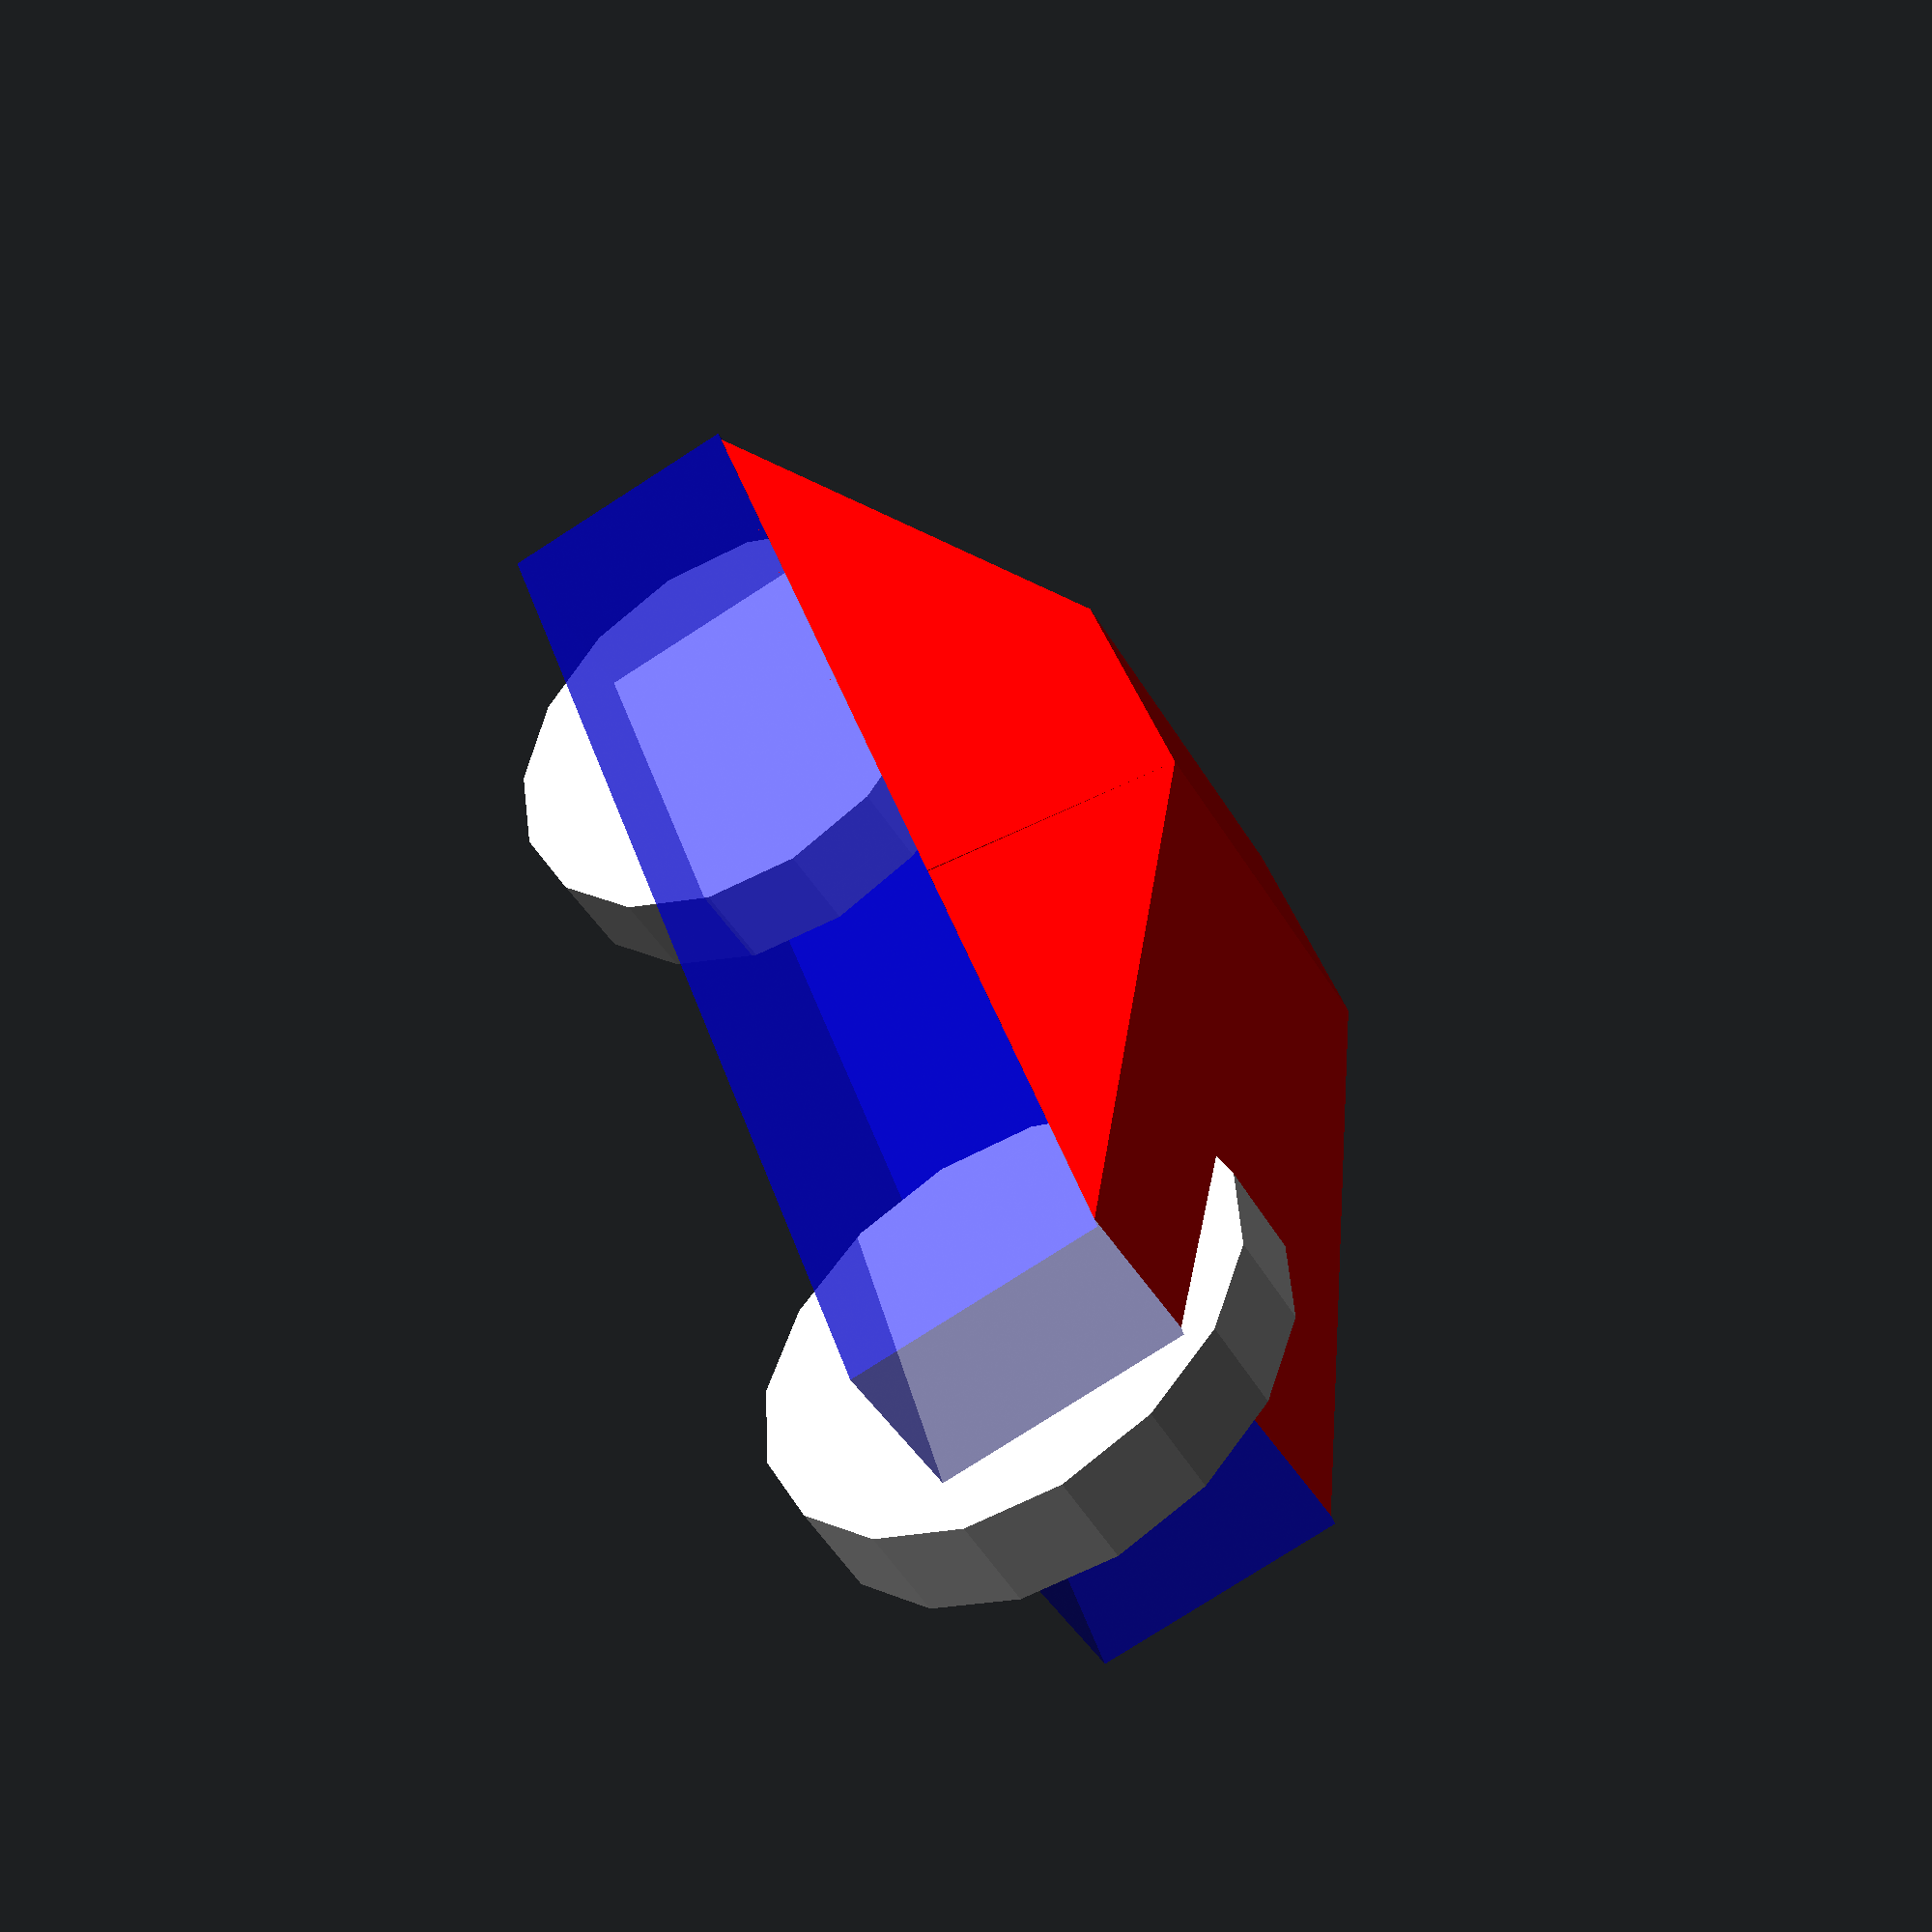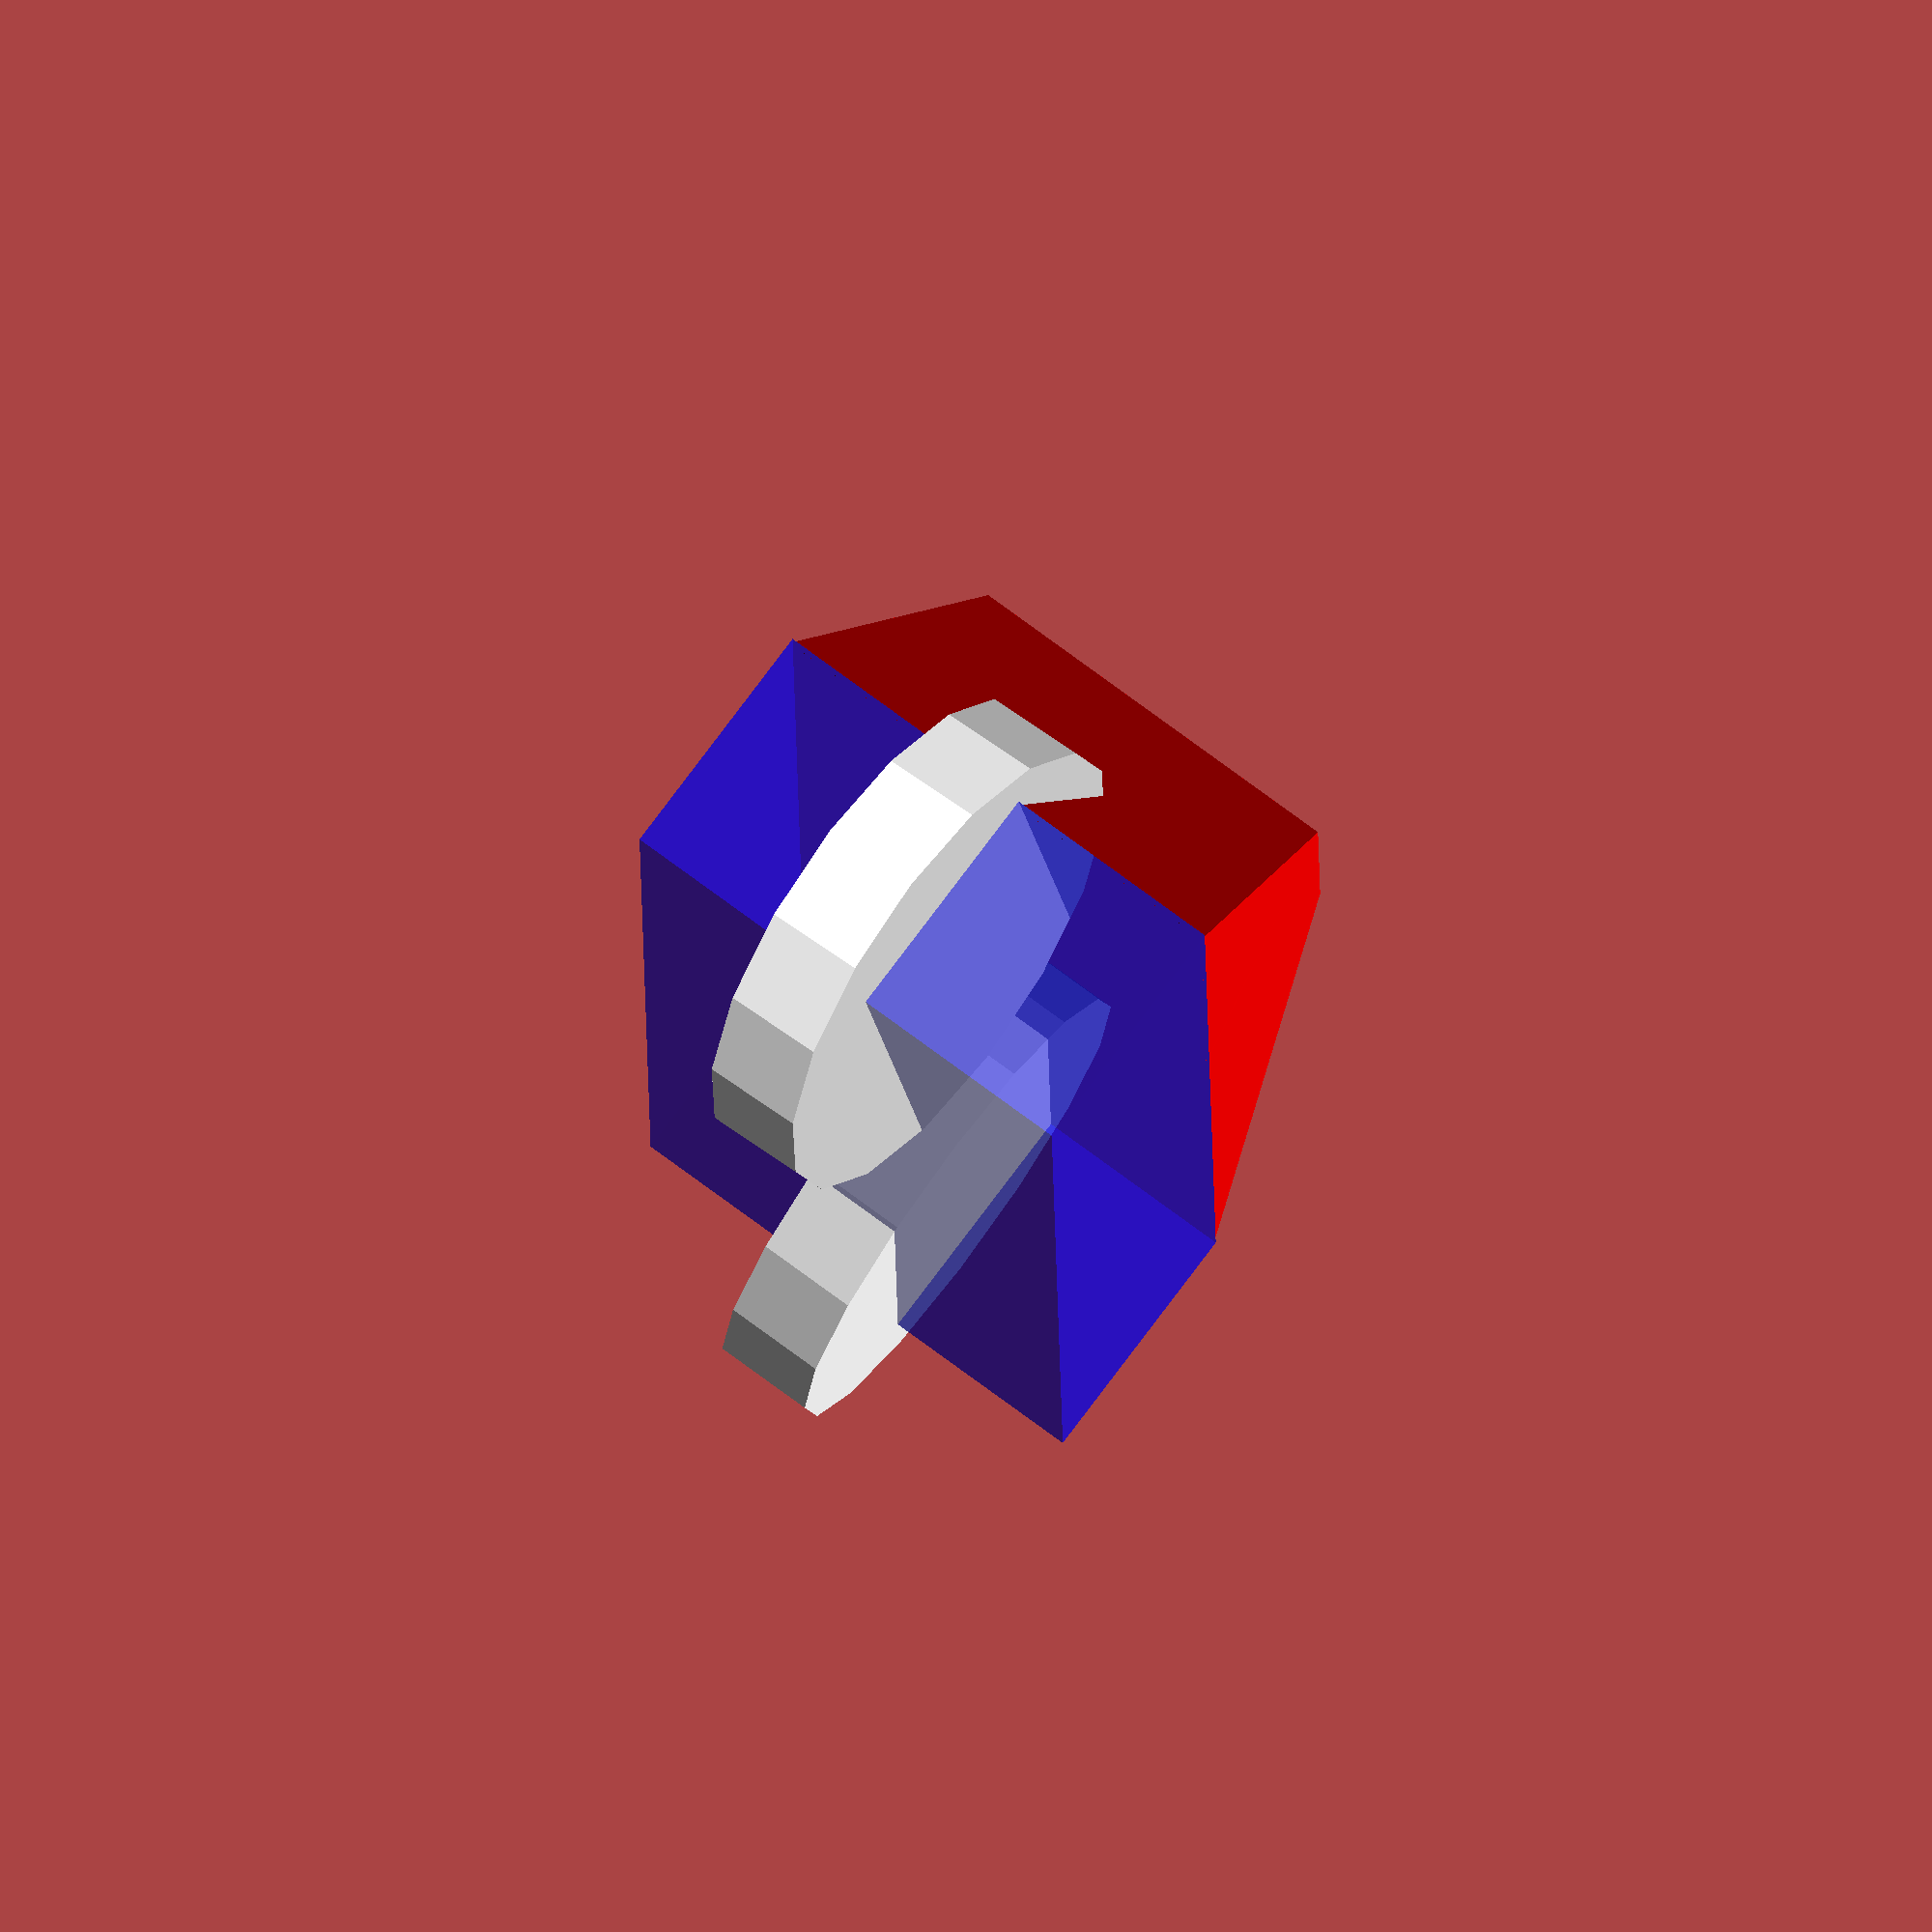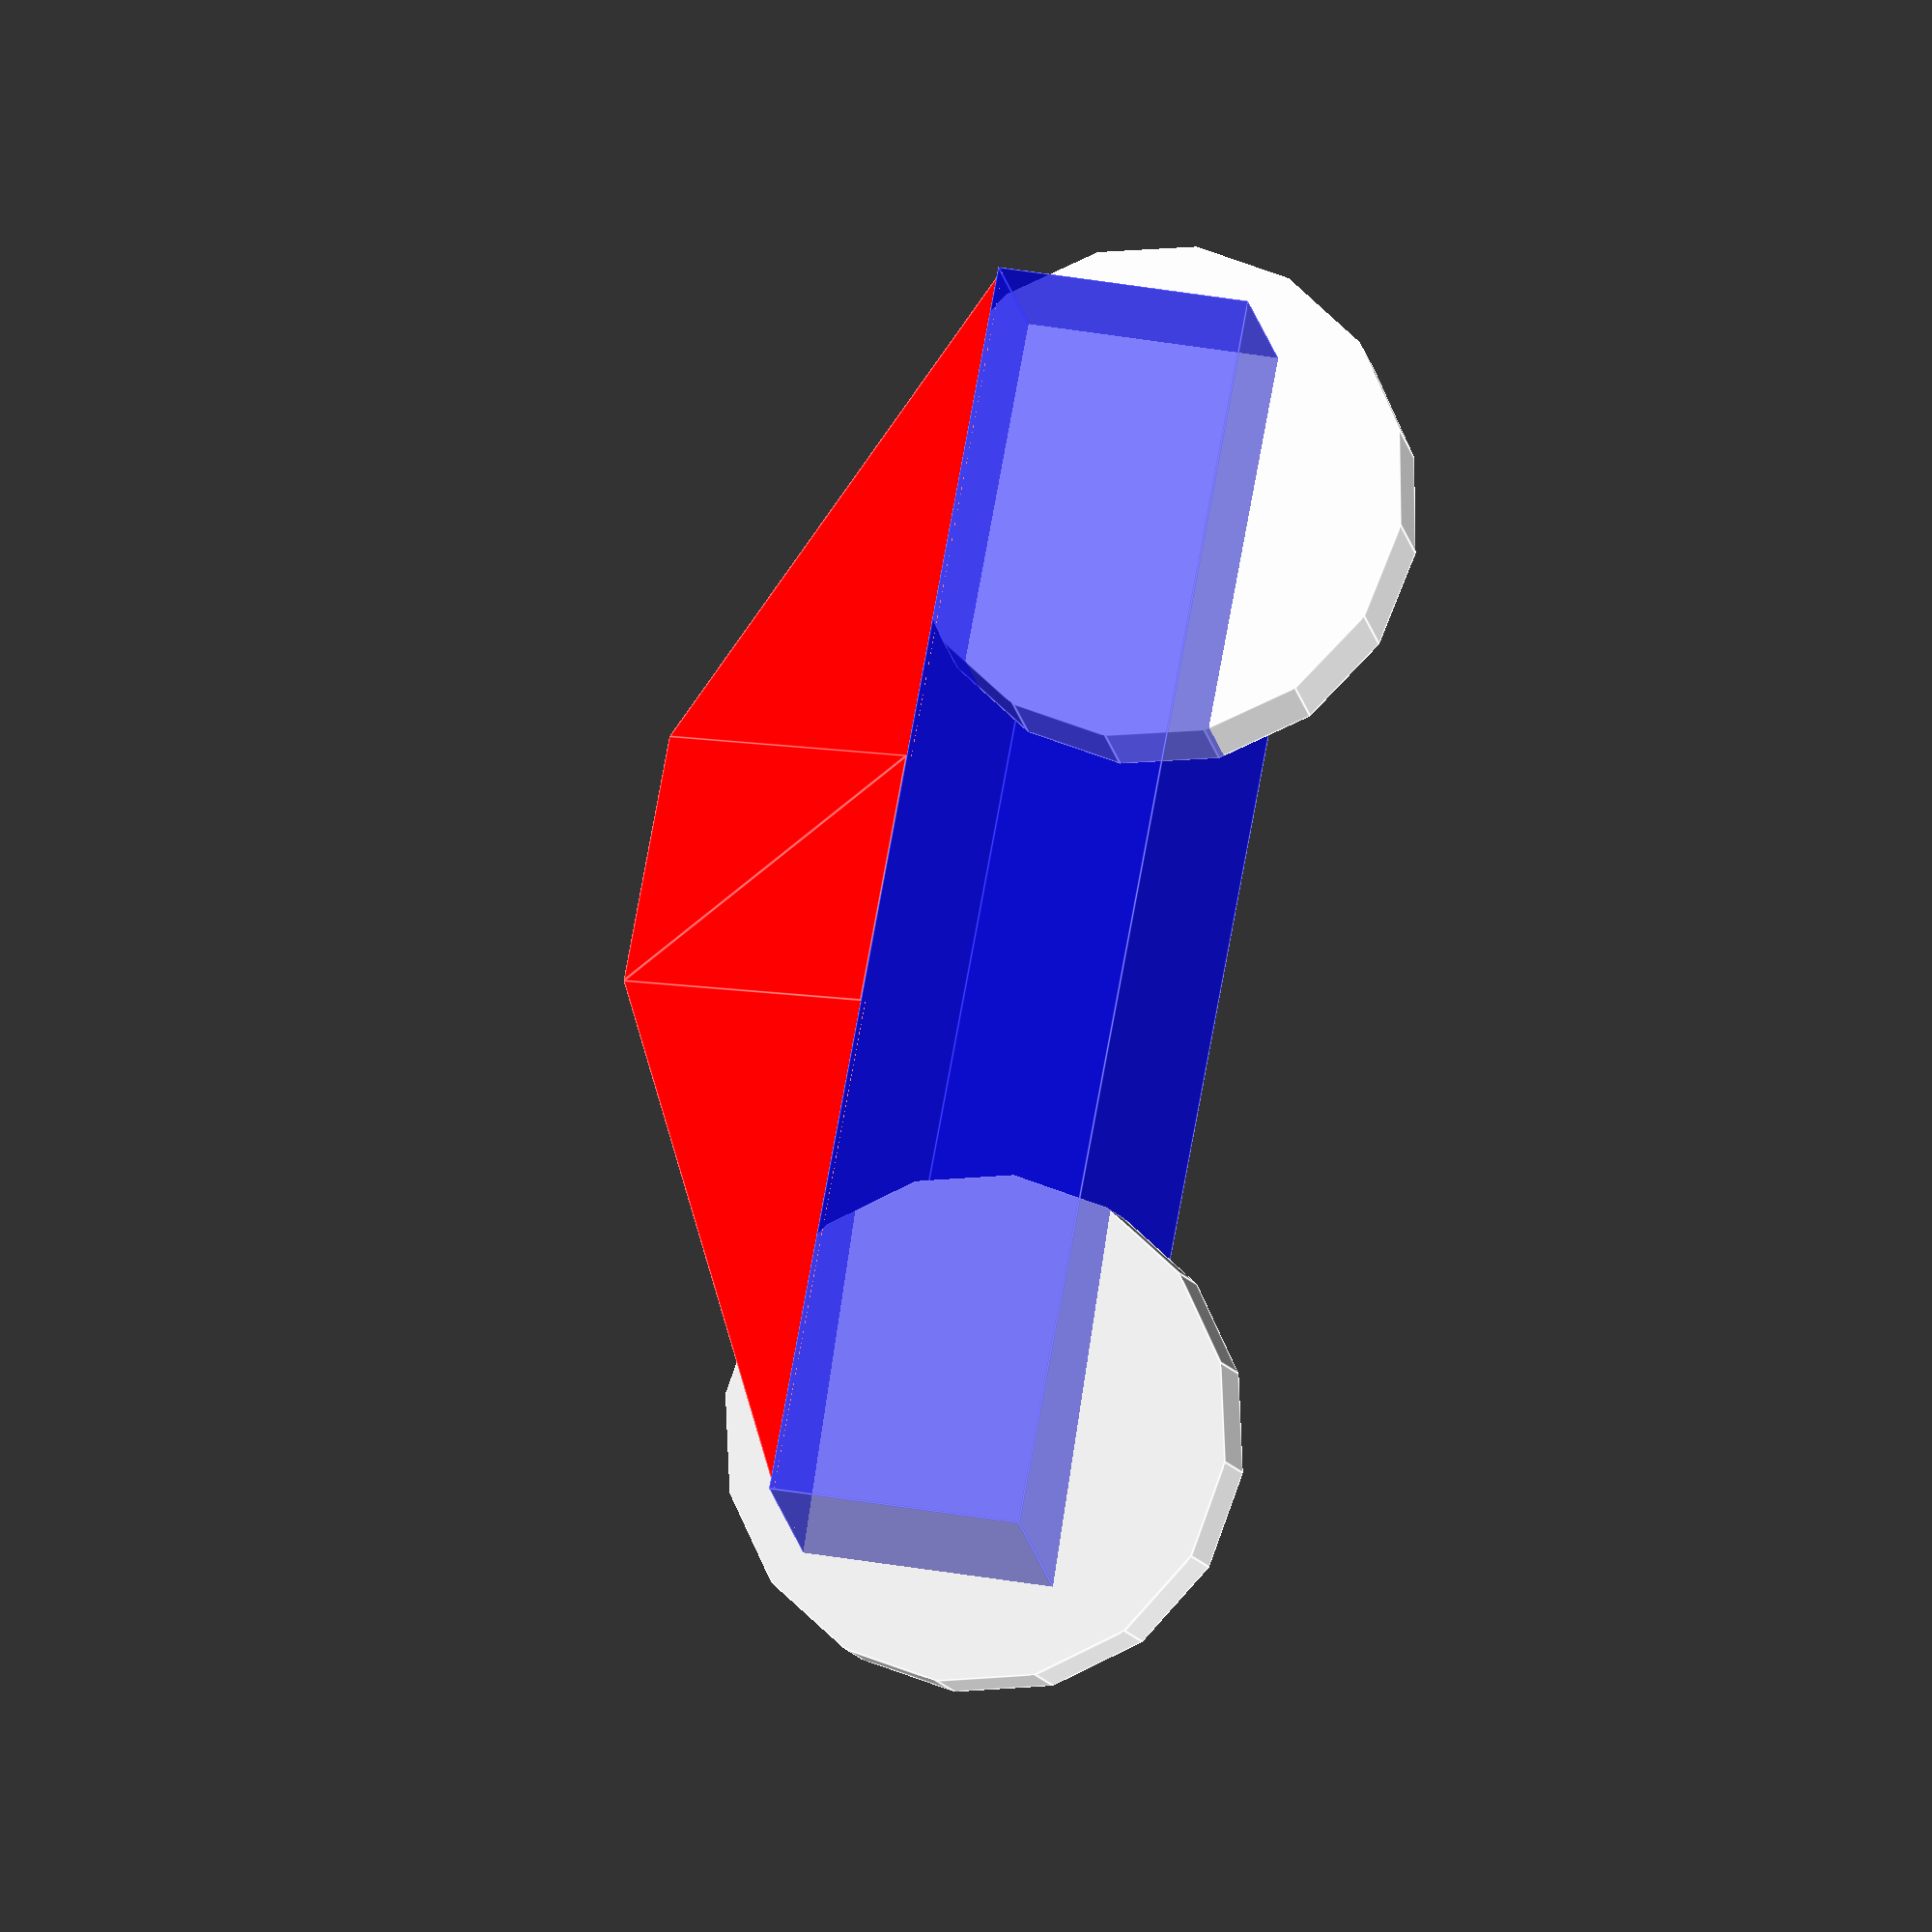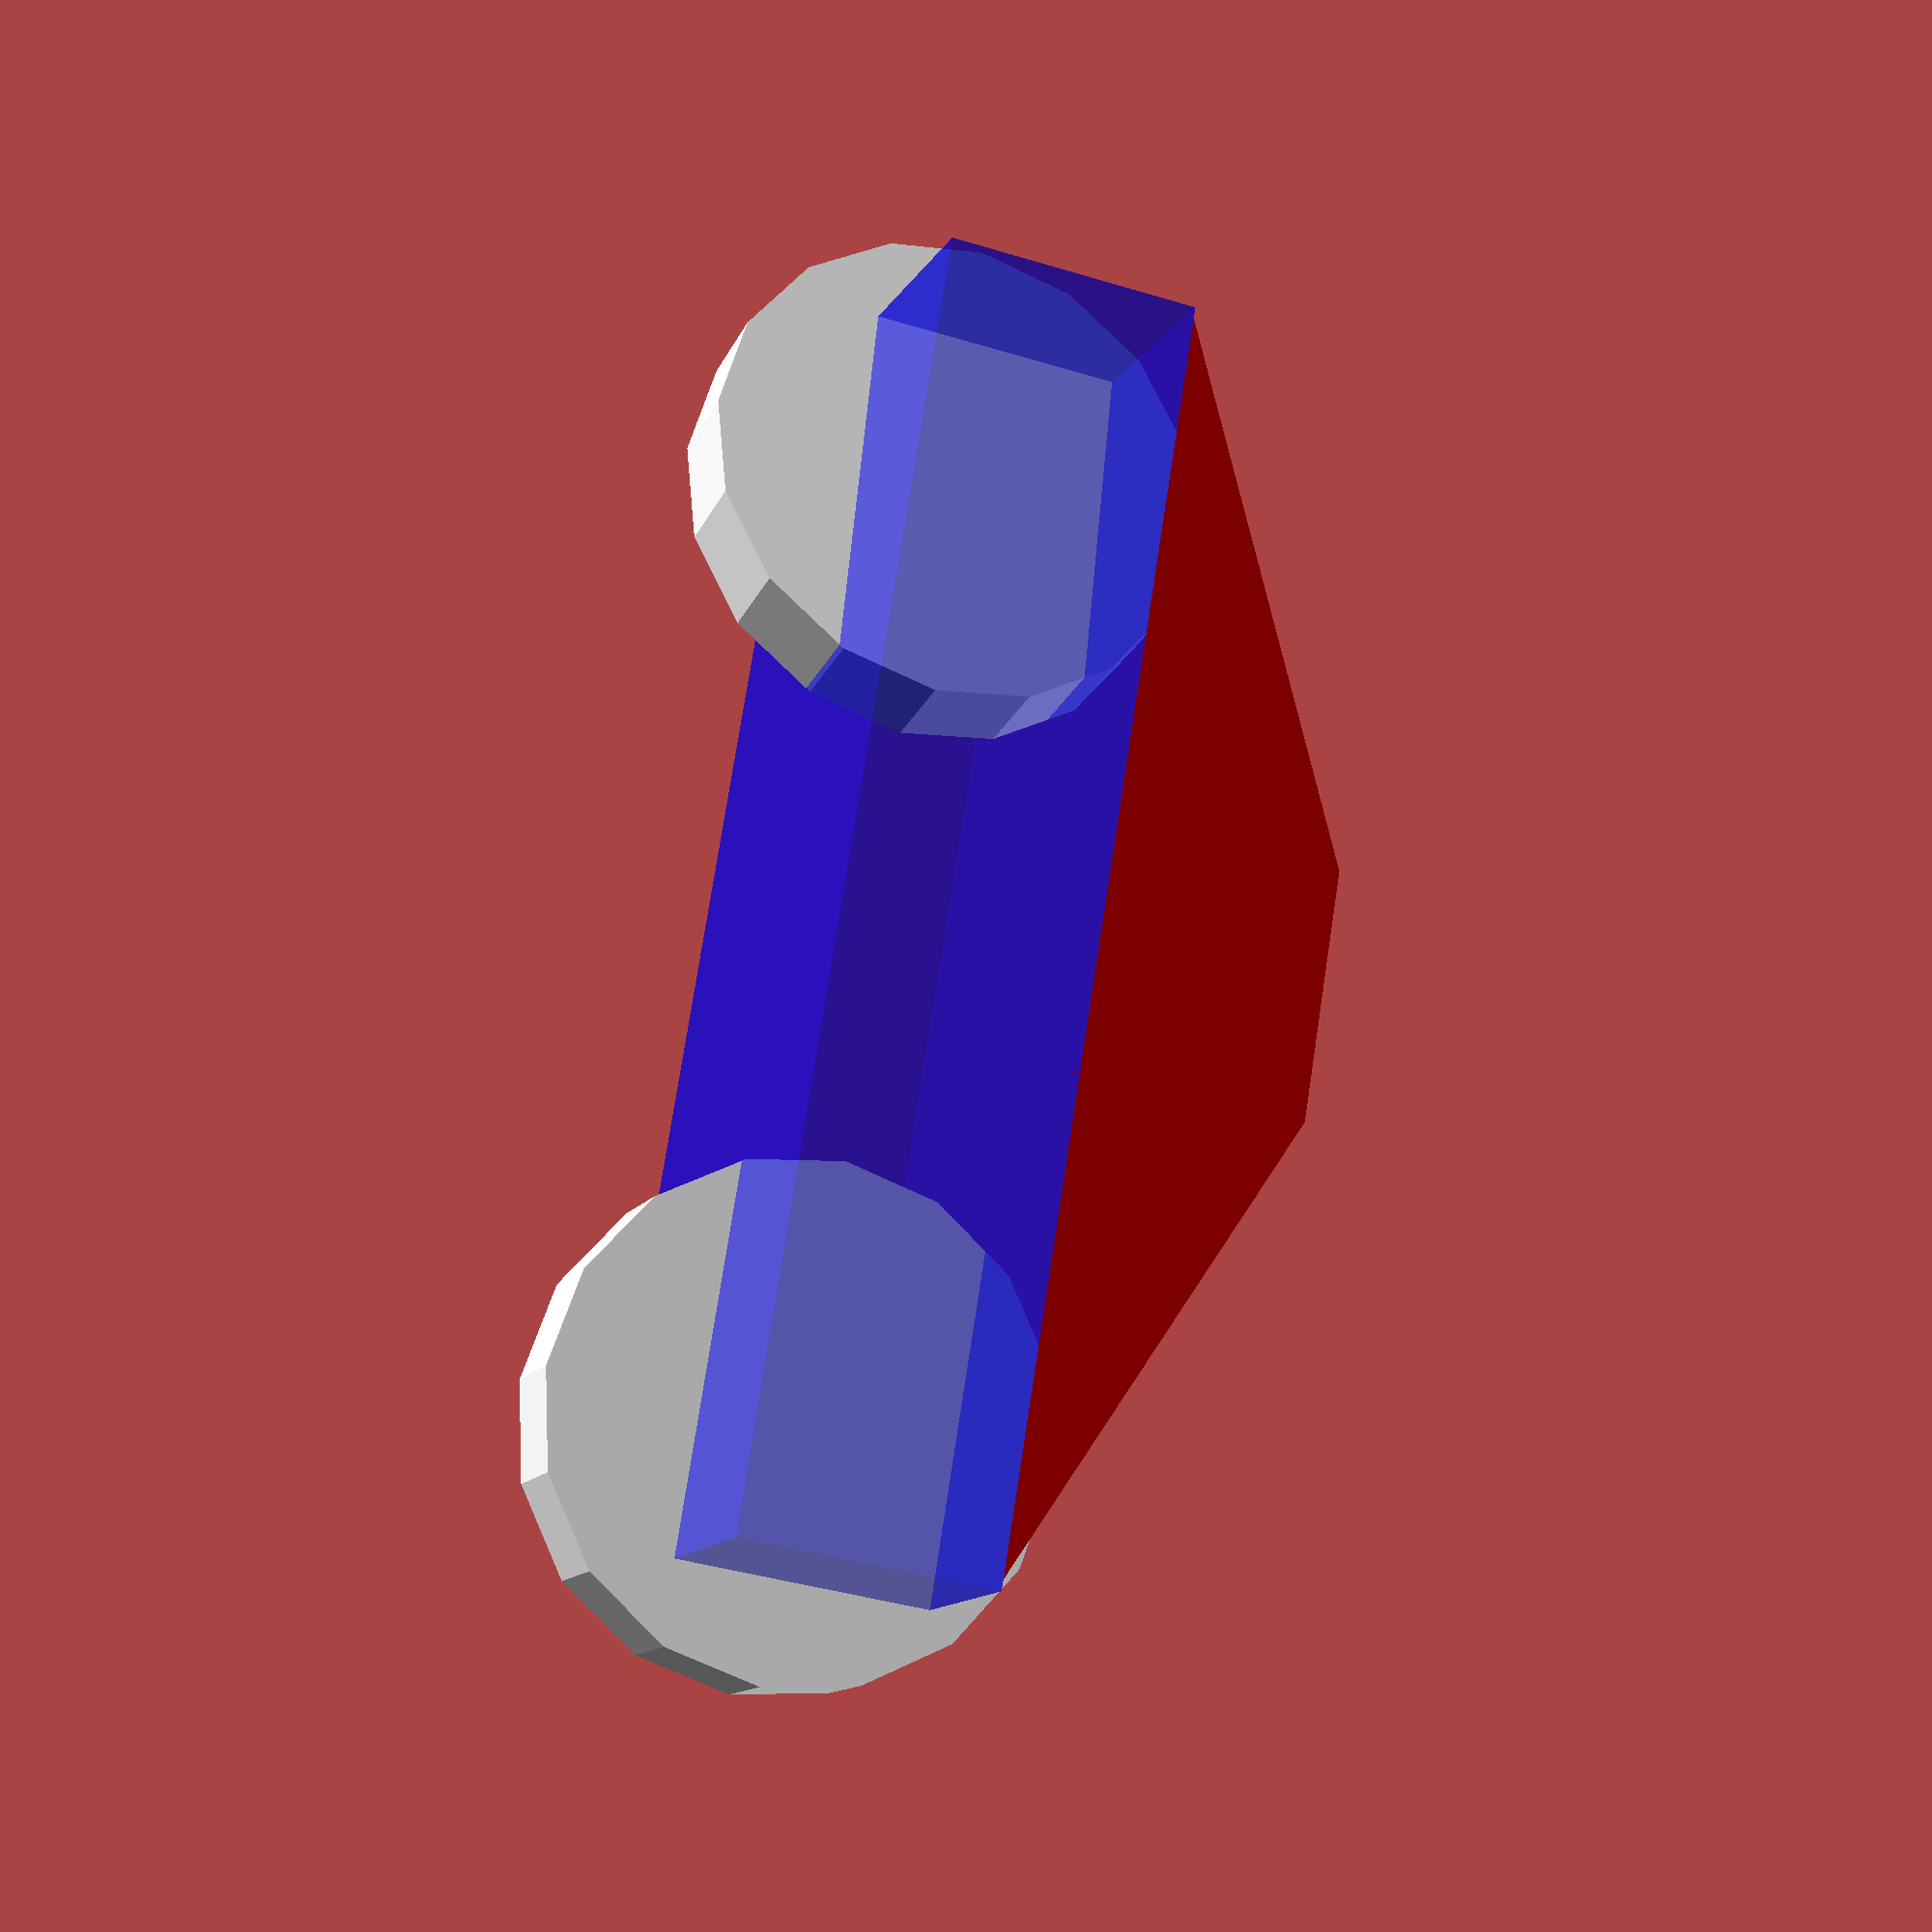
<openscad>
 //fps = 15
 //steps = 100
 //$t is a time-constant from 0 to .99 and rounds over
 module prism(l, w, h){
    polyhedron(
        points=[[0,0,0], [l,0,0], [l,w,0], [0,w,0], [0+1,w,h], [l-1,w,h]],
        faces=[[0,1,2,3],[5,4,3,2],[0,4,5,1],[0,3,4],[5,2,1]]
    );
}
//preview of the data at hand
echo($t);
echo($vpr);
$vpr = [55+sin(90*$t),0,55+$t*360];//view point angel controller
echo($vpt);
$vpt = [20,0,0];//viepoint offeset (traslate)
//
rotate([0+$t*60*0,20,-10])translate([-5,-10,]){
    translate([5,0,0]){
        color("white")translate([0,3,2])rotate([90,$t*1000,90])cylinder(h=2,d=10,center=true);  
        color("white")translate([0,22,2])rotate([90,$t*720,80])cylinder(h=2,d=10,center=true);  
    }
    color("blue",0.5)cube([10,25,5]);
    color("red",1)translate([0,0,5-0.0999])prism(10,10,5);
    color("red",1)translate([0,25,5-0.0999])prism(10,-10,5);
    CubePoints = [
        [  0,  0,  0 ],  //0
        [ 10,  0,  0 ],  //1
        [ 10,  5, 0 ],  //2
        [  0,  5, 0 ],  //3
        [0+1,  0,  5-.0999 ],  //4
        [10-1,  0,  5-.0999 ],  //5
        [10-1,  5,  5-.0999 ],  //6
        [0+1,  5,  5-.0999 ] //7
    ];
    
    CubeFaces = [
        [0,1,2,3],  // bottom
        [4,5,1,0],  // front
        [7,6,5,4],  // top
        [5,6,2,1],  // right
        [6,7,3,2],  // back
        [7,4,0,3] // left
    ];
    color("red",1)translate([0,10,5])polyhedron( CubePoints, CubeFaces );
}
</openscad>
<views>
elev=113.3 azim=105.2 roll=289.0 proj=p view=solid
elev=283.1 azim=350.9 roll=236.6 proj=o view=solid
elev=236.3 azim=32.6 roll=105.3 proj=o view=edges
elev=110.2 azim=255.5 roll=261.3 proj=p view=solid
</views>
